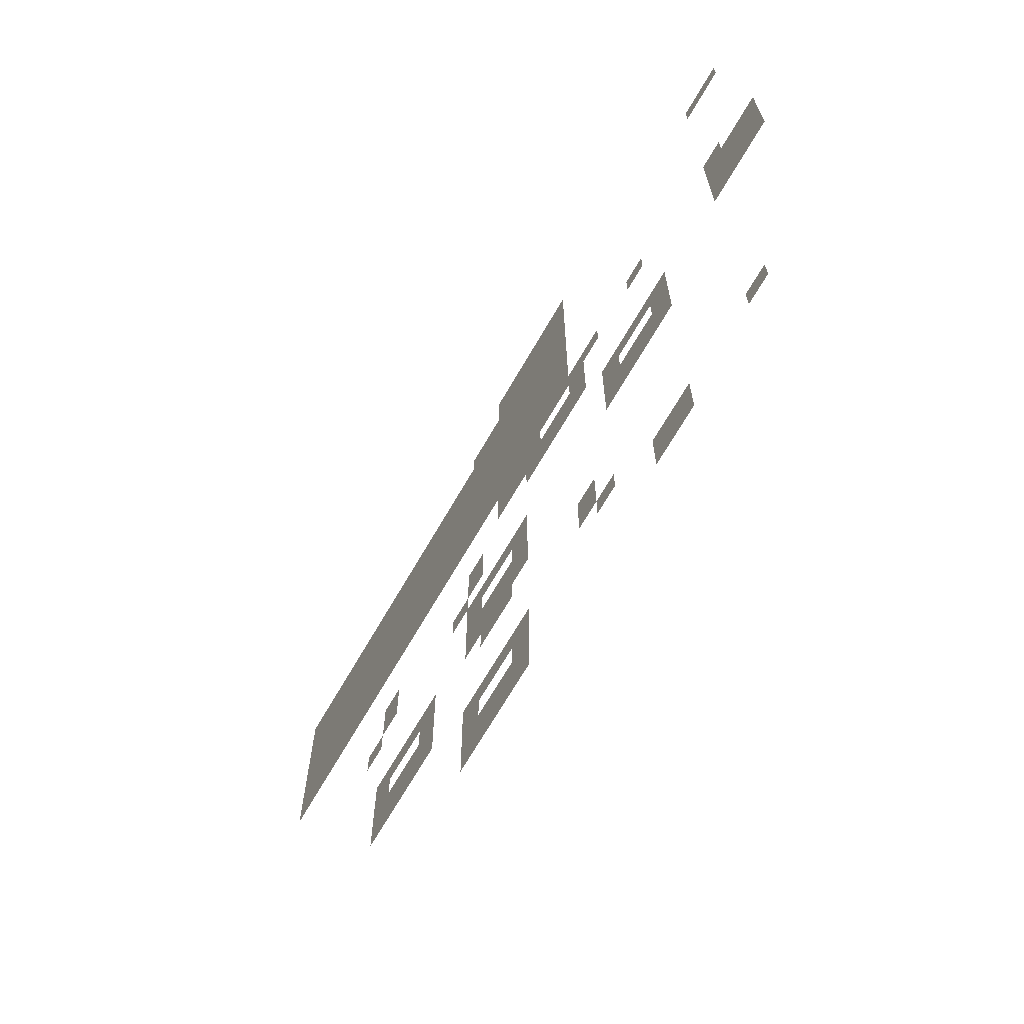
<metadata>
{"format":"obj","ext":"obj","renderer":"f3d","projection":"perspective","resolution":1024,"background":"white","views":[{"elev":-69.2,"azim":59.9,"up":"+Y"}]}
</metadata>
<code>
v -12 -1 0
v -13 -1 0
v -13 0 0
v -12 0 0
v -13 -1 0
v -14 -1 0
v -14 0 0
v -13 0 0
v -14 -1 0
v -15 -1 0
v -15 0 0
v -14 0 0
v -15 -1 0
v -16 -1 0
v -16 0 0
v -15 0 0
v -16 -1 0
v -17 -1 0
v -17 0 0
v -16 0 0
v -12 -2 0
v -13 -2 0
v -13 -1 0
v -12 -1 0
v -13 -2 0
v -14 -2 0
v -14 -1 0
v -13 -1 0
v -14 -2 0
v -15 -2 0
v -15 -1 0
v -14 -1 0
v -15 -2 0
v -16 -2 0
v -16 -1 0
v -15 -1 0
v -16 -2 0
v -17 -2 0
v -17 -1 0
v -16 -1 0
v -1 -3 0
v -2 -3 0
v -2 -2 0
v -1 -2 0
v -2 -3 0
v -3 -3 0
v -3 -2 0
v -2 -2 0
v -12 -3 0
v -13 -3 0
v -13 -2 0
v -12 -2 0
v -13 -3 0
v -14 -3 0
v -14 -2 0
v -13 -2 0
v -14 -3 0
v -15 -3 0
v -15 -2 0
v -14 -2 0
v -15 -3 0
v -16 -3 0
v -16 -2 0
v -15 -2 0
v -16 -3 0
v -17 -3 0
v -17 -2 0
v -16 -2 0
v -17 -3 0
v -18 -3 0
v -18 -2 0
v -17 -2 0
v -18 -3 0
v -19 -3 0
v -19 -2 0
v -18 -2 0
v -12 -4 0
v -13 -4 0
v -13 -3 0
v -12 -3 0
v -13 -4 0
v -14 -4 0
v -14 -3 0
v -13 -3 0
v -14 -4 0
v -15 -4 0
v -15 -3 0
v -14 -3 0
v -15 -4 0
v -16 -4 0
v -16 -3 0
v -15 -3 0
v -16 -4 0
v -17 -4 0
v -17 -3 0
v -16 -3 0
v -17 -4 0
v -18 -4 0
v -18 -3 0
v -17 -3 0
v -18 -4 0
v -19 -4 0
v -19 -3 0
v -18 -3 0
v -19 -4 0
v -20 -4 0
v -20 -3 0
v -19 -3 0
v -20 -4 0
v -21 -4 0
v -21 -3 0
v -20 -3 0
v -21 -4 0
v -22 -4 0
v -22 -3 0
v -21 -3 0
v -22 -4 0
v -23 -4 0
v -23 -3 0
v -22 -3 0
v -23 -4 0
v -24 -4 0
v -24 -3 0
v -23 -3 0
v -24 -4 0
v -25 -4 0
v -25 -3 0
v -24 -3 0
v -25 -4 0
v -26 -4 0
v -26 -3 0
v -25 -3 0
v -26 -4 0
v -27 -4 0
v -27 -3 0
v -26 -3 0
v -27 -4 0
v -28 -4 0
v -28 -3 0
v -27 -3 0
v -28 -4 0
v -29 -4 0
v -29 -3 0
v -28 -3 0
v -29 -4 0
v -30 -4 0
v -30 -3 0
v -29 -3 0
v -30 -4 0
v -31 -4 0
v -31 -3 0
v -30 -3 0
v -31 -4 0
v -32 -4 0
v -32 -3 0
v -31 -3 0
v -12 -5 0
v -13 -5 0
v -13 -4 0
v -12 -4 0
v -13 -5 0
v -14 -5 0
v -14 -4 0
v -13 -4 0
v -14 -5 0
v -15 -5 0
v -15 -4 0
v -14 -4 0
v -15 -5 0
v -16 -5 0
v -16 -4 0
v -15 -4 0
v -16 -5 0
v -17 -5 0
v -17 -4 0
v -16 -4 0
v -17 -5 0
v -18 -5 0
v -18 -4 0
v -17 -4 0
v -18 -5 0
v -19 -5 0
v -19 -4 0
v -18 -4 0
v -19 -5 0
v -20 -5 0
v -20 -4 0
v -19 -4 0
v -20 -5 0
v -21 -5 0
v -21 -4 0
v -20 -4 0
v -21 -5 0
v -22 -5 0
v -22 -4 0
v -21 -4 0
v -22 -5 0
v -23 -5 0
v -23 -4 0
v -22 -4 0
v -23 -5 0
v -24 -5 0
v -24 -4 0
v -23 -4 0
v -24 -5 0
v -25 -5 0
v -25 -4 0
v -24 -4 0
v -25 -5 0
v -26 -5 0
v -26 -4 0
v -25 -4 0
v -26 -5 0
v -27 -5 0
v -27 -4 0
v -26 -4 0
v -27 -5 0
v -28 -5 0
v -28 -4 0
v -27 -4 0
v -28 -5 0
v -29 -5 0
v -29 -4 0
v -28 -4 0
v -29 -5 0
v -30 -5 0
v -30 -4 0
v -29 -4 0
v -30 -5 0
v -31 -5 0
v -31 -4 0
v -30 -4 0
v -31 -5 0
v -32 -5 0
v -32 -4 0
v -31 -4 0
v -12 -6 0
v -13 -6 0
v -13 -5 0
v -12 -5 0
v -13 -6 0
v -14 -6 0
v -14 -5 0
v -13 -5 0
v -14 -6 0
v -15 -6 0
v -15 -5 0
v -14 -5 0
v -15 -6 0
v -16 -6 0
v -16 -5 0
v -15 -5 0
v -16 -6 0
v -17 -6 0
v -17 -5 0
v -16 -5 0
v -17 -6 0
v -18 -6 0
v -18 -5 0
v -17 -5 0
v -18 -6 0
v -19 -6 0
v -19 -5 0
v -18 -5 0
v -19 -6 0
v -20 -6 0
v -20 -5 0
v -19 -5 0
v -20 -6 0
v -21 -6 0
v -21 -5 0
v -20 -5 0
v -21 -6 0
v -22 -6 0
v -22 -5 0
v -21 -5 0
v -22 -6 0
v -23 -6 0
v -23 -5 0
v -22 -5 0
v -23 -6 0
v -24 -6 0
v -24 -5 0
v -23 -5 0
v -24 -6 0
v -25 -6 0
v -25 -5 0
v -24 -5 0
v -25 -6 0
v -26 -6 0
v -26 -5 0
v -25 -5 0
v -26 -6 0
v -27 -6 0
v -27 -5 0
v -26 -5 0
v -27 -6 0
v -28 -6 0
v -28 -5 0
v -27 -5 0
v -28 -6 0
v -29 -6 0
v -29 -5 0
v -28 -5 0
v -29 -6 0
v -30 -6 0
v -30 -5 0
v -29 -5 0
v -30 -6 0
v -31 -6 0
v -31 -5 0
v -30 -5 0
v -31 -6 0
v -32 -6 0
v -32 -5 0
v -31 -5 0
v -12 -7 0
v -13 -7 0
v -13 -6 0
v -12 -6 0
v -13 -7 0
v -14 -7 0
v -14 -6 0
v -13 -6 0
v -14 -7 0
v -15 -7 0
v -15 -6 0
v -14 -6 0
v -15 -7 0
v -16 -7 0
v -16 -6 0
v -15 -6 0
v -16 -7 0
v -17 -7 0
v -17 -6 0
v -16 -6 0
v -17 -7 0
v -18 -7 0
v -18 -6 0
v -17 -6 0
v -18 -7 0
v -19 -7 0
v -19 -6 0
v -18 -6 0
v -19 -7 0
v -20 -7 0
v -20 -6 0
v -19 -6 0
v -20 -7 0
v -21 -7 0
v -21 -6 0
v -20 -6 0
v -21 -7 0
v -22 -7 0
v -22 -6 0
v -21 -6 0
v -22 -7 0
v -23 -7 0
v -23 -6 0
v -22 -6 0
v -23 -7 0
v -24 -7 0
v -24 -6 0
v -23 -6 0
v -24 -7 0
v -25 -7 0
v -25 -6 0
v -24 -6 0
v -25 -7 0
v -26 -7 0
v -26 -6 0
v -25 -6 0
v -26 -7 0
v -27 -7 0
v -27 -6 0
v -26 -6 0
v -27 -7 0
v -28 -7 0
v -28 -6 0
v -27 -6 0
v -28 -7 0
v -29 -7 0
v -29 -6 0
v -28 -6 0
v -29 -7 0
v -30 -7 0
v -30 -6 0
v -29 -6 0
v -30 -7 0
v -31 -7 0
v -31 -6 0
v -30 -6 0
v -31 -7 0
v -32 -7 0
v -32 -6 0
v -31 -6 0
v -12 -8 0
v -13 -8 0
v -13 -7 0
v -12 -7 0
v -13 -8 0
v -14 -8 0
v -14 -7 0
v -13 -7 0
v -14 -8 0
v -15 -8 0
v -15 -7 0
v -14 -7 0
v -15 -8 0
v -16 -8 0
v -16 -7 0
v -15 -7 0
v -16 -8 0
v -17 -8 0
v -17 -7 0
v -16 -7 0
v -17 -8 0
v -18 -8 0
v -18 -7 0
v -17 -7 0
v -18 -8 0
v -19 -8 0
v -19 -7 0
v -18 -7 0
v -19 -8 0
v -20 -8 0
v -20 -7 0
v -19 -7 0
v -20 -8 0
v -21 -8 0
v -21 -7 0
v -20 -7 0
v -21 -8 0
v -22 -8 0
v -22 -7 0
v -21 -7 0
v -22 -8 0
v -23 -8 0
v -23 -7 0
v -22 -7 0
v -23 -8 0
v -24 -8 0
v -24 -7 0
v -23 -7 0
v -24 -8 0
v -25 -8 0
v -25 -7 0
v -24 -7 0
v -25 -8 0
v -26 -8 0
v -26 -7 0
v -25 -7 0
v -26 -8 0
v -27 -8 0
v -27 -7 0
v -26 -7 0
v -27 -8 0
v -28 -8 0
v -28 -7 0
v -27 -7 0
v -28 -8 0
v -29 -8 0
v -29 -7 0
v -28 -7 0
v -29 -8 0
v -30 -8 0
v -30 -7 0
v -29 -7 0
v -30 -8 0
v -31 -8 0
v -31 -7 0
v -30 -7 0
v -31 -8 0
v -32 -8 0
v -32 -7 0
v -31 -7 0
v -12 -9 0
v -13 -9 0
v -13 -8 0
v -12 -8 0
v -13 -9 0
v -14 -9 0
v -14 -8 0
v -13 -8 0
v -14 -9 0
v -15 -9 0
v -15 -8 0
v -14 -8 0
v -15 -9 0
v -16 -9 0
v -16 -8 0
v -15 -8 0
v -16 -9 0
v -17 -9 0
v -17 -8 0
v -16 -8 0
v -17 -9 0
v -18 -9 0
v -18 -8 0
v -17 -8 0
v -18 -9 0
v -19 -9 0
v -19 -8 0
v -18 -8 0
v -19 -9 0
v -20 -9 0
v -20 -8 0
v -19 -8 0
v -20 -9 0
v -21 -9 0
v -21 -8 0
v -20 -8 0
v -21 -9 0
v -22 -9 0
v -22 -8 0
v -21 -8 0
v -22 -9 0
v -23 -9 0
v -23 -8 0
v -22 -8 0
v -23 -9 0
v -24 -9 0
v -24 -8 0
v -23 -8 0
v -24 -9 0
v -25 -9 0
v -25 -8 0
v -24 -8 0
v -25 -9 0
v -26 -9 0
v -26 -8 0
v -25 -8 0
v -26 -9 0
v -27 -9 0
v -27 -8 0
v -26 -8 0
v -27 -9 0
v -28 -9 0
v -28 -8 0
v -27 -8 0
v -28 -9 0
v -29 -9 0
v -29 -8 0
v -28 -8 0
v -29 -9 0
v -30 -9 0
v -30 -8 0
v -29 -8 0
v -30 -9 0
v -31 -9 0
v -31 -8 0
v -30 -8 0
v -31 -9 0
v -32 -9 0
v -32 -8 0
v -31 -8 0
v -12 -10 0
v -13 -10 0
v -13 -9 0
v -12 -9 0
v -13 -10 0
v -14 -10 0
v -14 -9 0
v -13 -9 0
v -14 -10 0
v -15 -10 0
v -15 -9 0
v -14 -9 0
v -15 -10 0
v -16 -10 0
v -16 -9 0
v -15 -9 0
v -16 -10 0
v -17 -10 0
v -17 -9 0
v -16 -9 0
v -17 -10 0
v -18 -10 0
v -18 -9 0
v -17 -9 0
v -18 -10 0
v -19 -10 0
v -19 -9 0
v -18 -9 0
v -19 -10 0
v -20 -10 0
v -20 -9 0
v -19 -9 0
v -20 -10 0
v -21 -10 0
v -21 -9 0
v -20 -9 0
v -21 -10 0
v -22 -10 0
v -22 -9 0
v -21 -9 0
v -22 -10 0
v -23 -10 0
v -23 -9 0
v -22 -9 0
v -23 -10 0
v -24 -10 0
v -24 -9 0
v -23 -9 0
v -24 -10 0
v -25 -10 0
v -25 -9 0
v -24 -9 0
v -25 -10 0
v -26 -10 0
v -26 -9 0
v -25 -9 0
v -26 -10 0
v -27 -10 0
v -27 -9 0
v -26 -9 0
v -27 -10 0
v -28 -10 0
v -28 -9 0
v -27 -9 0
v -28 -10 0
v -29 -10 0
v -29 -9 0
v -28 -9 0
v -29 -10 0
v -30 -10 0
v -30 -9 0
v -29 -9 0
v -30 -10 0
v -31 -10 0
v -31 -9 0
v -30 -9 0
v -31 -10 0
v -32 -10 0
v -32 -9 0
v -31 -9 0
v -7 -11 0
v -8 -11 0
v -8 -10 0
v -7 -10 0
v -10 -11 0
v -11 -11 0
v -11 -10 0
v -10 -10 0
v -11 -11 0
v -12 -11 0
v -12 -10 0
v -11 -10 0
v -12 -11 0
v -13 -11 0
v -13 -10 0
v -12 -10 0
v -13 -11 0
v -14 -11 0
v -14 -10 0
v -13 -10 0
v -14 -11 0
v -15 -11 0
v -15 -10 0
v -14 -10 0
v -15 -11 0
v -16 -11 0
v -16 -10 0
v -15 -10 0
v -16 -11 0
v -17 -11 0
v -17 -10 0
v -16 -10 0
v -17 -11 0
v -18 -11 0
v -18 -10 0
v -17 -10 0
v -18 -11 0
v -19 -11 0
v -19 -10 0
v -18 -10 0
v -19 -11 0
v -20 -11 0
v -20 -10 0
v -19 -10 0
v -20 -11 0
v -21 -11 0
v -21 -10 0
v -20 -10 0
v -21 -11 0
v -22 -11 0
v -22 -10 0
v -21 -10 0
v -22 -11 0
v -23 -11 0
v -23 -10 0
v -22 -10 0
v -23 -11 0
v -24 -11 0
v -24 -10 0
v -23 -10 0
v -24 -11 0
v -25 -11 0
v -25 -10 0
v -24 -10 0
v -25 -11 0
v -26 -11 0
v -26 -10 0
v -25 -10 0
v -26 -11 0
v -27 -11 0
v -27 -10 0
v -26 -10 0
v -27 -11 0
v -28 -11 0
v -28 -10 0
v -27 -10 0
v -28 -11 0
v -29 -11 0
v -29 -10 0
v -28 -10 0
v -29 -11 0
v -30 -11 0
v -30 -10 0
v -29 -10 0
v -30 -11 0
v -31 -11 0
v -31 -10 0
v -30 -10 0
v -31 -11 0
v -32 -11 0
v -32 -10 0
v -31 -10 0
v -2 -12 0
v -3 -12 0
v -3 -11 0
v -2 -11 0
v -11 -12 0
v -12 -12 0
v -12 -11 0
v -11 -11 0
v -14 -12 0
v -15 -12 0
v -15 -11 0
v -14 -11 0
v -15 -12 0
v -16 -12 0
v -16 -11 0
v -15 -11 0
v -16 -12 0
v -17 -12 0
v -17 -11 0
v -16 -11 0
v 0 -13 0
v -1 -13 0
v -1 -12 0
v 0 -12 0
v -1 -13 0
v -2 -13 0
v -2 -12 0
v -1 -12 0
v -2 -13 0
v -3 -13 0
v -3 -12 0
v -2 -12 0
v -11 -13 0
v -12 -13 0
v -12 -12 0
v -11 -12 0
v -12 -13 0
v -13 -13 0
v -13 -12 0
v -12 -12 0
v -13 -13 0
v -14 -13 0
v -14 -12 0
v -13 -12 0
v -14 -13 0
v -15 -13 0
v -15 -12 0
v -14 -12 0
v -15 -13 0
v -16 -13 0
v -16 -12 0
v -15 -12 0
v -16 -13 0
v -17 -13 0
v -17 -12 0
v -16 -12 0
v 0 -14 0
v -1 -14 0
v -1 -13 0
v 0 -13 0
v -1 -14 0
v -2 -14 0
v -2 -13 0
v -1 -13 0
v -2 -14 0
v -3 -14 0
v -3 -13 0
v -2 -13 0
v -11 -14 0
v -12 -14 0
v -12 -13 0
v -11 -13 0
v -12 -14 0
v -13 -14 0
v -13 -13 0
v -12 -13 0
v -13 -14 0
v -14 -14 0
v -14 -13 0
v -13 -13 0
v -14 -14 0
v -15 -14 0
v -15 -13 0
v -14 -13 0
v 0 -15 0
v -1 -15 0
v -1 -14 0
v 0 -14 0
v -1 -15 0
v -2 -15 0
v -2 -14 0
v -1 -14 0
v -2 -15 0
v -3 -15 0
v -3 -14 0
v -2 -14 0
v -18 -15 0
v -19 -15 0
v -19 -14 0
v -18 -14 0
v -24 -15 0
v -25 -15 0
v -25 -14 0
v -24 -14 0
v 0 -16 0
v -1 -16 0
v -1 -15 0
v 0 -15 0
v -1 -16 0
v -2 -16 0
v -2 -15 0
v -1 -15 0
v -2 -16 0
v -3 -16 0
v -3 -15 0
v -2 -15 0
v -6 -16 0
v -7 -16 0
v -7 -15 0
v -6 -15 0
v -7 -16 0
v -8 -16 0
v -8 -15 0
v -7 -15 0
v -8 -16 0
v -9 -16 0
v -9 -15 0
v -8 -15 0
v -9 -16 0
v -10 -16 0
v -10 -15 0
v -9 -15 0
v -18 -16 0
v -19 -16 0
v -19 -15 0
v -18 -15 0
v -24 -16 0
v -25 -16 0
v -25 -15 0
v -24 -15 0
v -6 -17 0
v -7 -17 0
v -7 -16 0
v -6 -16 0
v -9 -17 0
v -10 -17 0
v -10 -16 0
v -9 -16 0
v -19 -17 0
v -20 -17 0
v -20 -16 0
v -19 -16 0
v -25 -17 0
v -26 -17 0
v -26 -16 0
v -25 -16 0
v -6 -18 0
v -7 -18 0
v -7 -17 0
v -6 -17 0
v -7 -18 0
v -8 -18 0
v -8 -17 0
v -7 -17 0
v -8 -18 0
v -9 -18 0
v -9 -17 0
v -8 -17 0
v -9 -18 0
v -10 -18 0
v -10 -17 0
v -9 -17 0
v -15 -18 0
v -16 -18 0
v -16 -17 0
v -15 -17 0
v -16 -18 0
v -17 -18 0
v -17 -17 0
v -16 -17 0
v -17 -18 0
v -18 -18 0
v -18 -17 0
v -17 -17 0
v -18 -18 0
v -19 -18 0
v -19 -17 0
v -18 -17 0
v -6 -19 0
v -7 -19 0
v -7 -18 0
v -6 -18 0
v -7 -19 0
v -8 -19 0
v -8 -18 0
v -7 -18 0
v -8 -19 0
v -9 -19 0
v -9 -18 0
v -8 -18 0
v -9 -19 0
v -10 -19 0
v -10 -18 0
v -9 -18 0
v -15 -19 0
v -16 -19 0
v -16 -18 0
v -15 -18 0
v -18 -19 0
v -19 -19 0
v -19 -18 0
v -18 -18 0
v -15 -20 0
v -16 -20 0
v -16 -19 0
v -15 -19 0
v -16 -20 0
v -17 -20 0
v -17 -19 0
v -16 -19 0
v -17 -20 0
v -18 -20 0
v -18 -19 0
v -17 -19 0
v -18 -20 0
v -19 -20 0
v -19 -19 0
v -18 -19 0
v -15 -21 0
v -16 -21 0
v -16 -20 0
v -15 -20 0
v -16 -21 0
v -17 -21 0
v -17 -20 0
v -16 -20 0
v -17 -21 0
v -18 -21 0
v -18 -20 0
v -17 -20 0
v -18 -21 0
v -19 -21 0
v -19 -20 0
v -18 -20 0
v -21 -21 0
v -22 -21 0
v -22 -20 0
v -21 -20 0
v -22 -21 0
v -23 -21 0
v -23 -20 0
v -22 -20 0
v -23 -21 0
v -24 -21 0
v -24 -20 0
v -23 -20 0
v -24 -21 0
v -25 -21 0
v -25 -20 0
v -24 -20 0
v -16 -22 0
v -17 -22 0
v -17 -21 0
v -16 -21 0
v -17 -22 0
v -18 -22 0
v -18 -21 0
v -17 -21 0
v -21 -22 0
v -22 -22 0
v -22 -21 0
v -21 -21 0
v -24 -22 0
v -25 -22 0
v -25 -21 0
v -24 -21 0
v -21 -23 0
v -22 -23 0
v -22 -22 0
v -21 -22 0
v -22 -23 0
v -23 -23 0
v -23 -22 0
v -22 -22 0
v -23 -23 0
v -24 -23 0
v -24 -22 0
v -23 -22 0
v -24 -23 0
v -25 -23 0
v -25 -22 0
v -24 -22 0
v -11 -24 0
v -12 -24 0
v -12 -23 0
v -11 -23 0
v -21 -24 0
v -22 -24 0
v -22 -23 0
v -21 -23 0
v -22 -24 0
v -23 -24 0
v -23 -23 0
v -22 -23 0
v -23 -24 0
v -24 -24 0
v -24 -23 0
v -23 -23 0
v -24 -24 0
v -25 -24 0
v -25 -23 0
v -24 -23 0
v -11 -25 0
v -12 -25 0
v -12 -24 0
v -11 -24 0
v -10 -26 0
v -11 -26 0
v -11 -25 0
v -10 -25 0
v -15 -26 0
v -16 -26 0
v -16 -25 0
v -15 -25 0
v -16 -26 0
v -17 -26 0
v -17 -25 0
v -16 -25 0
v -17 -26 0
v -18 -26 0
v -18 -25 0
v -17 -25 0
v -18 -26 0
v -19 -26 0
v -19 -25 0
v -18 -25 0
v -15 -27 0
v -16 -27 0
v -16 -26 0
v -15 -26 0
v -18 -27 0
v -19 -27 0
v -19 -26 0
v -18 -26 0
v -2 -28 0
v -3 -28 0
v -3 -27 0
v -2 -27 0
v -6 -28 0
v -7 -28 0
v -7 -27 0
v -6 -27 0
v -7 -28 0
v -8 -28 0
v -8 -27 0
v -7 -27 0
v -15 -28 0
v -16 -28 0
v -16 -27 0
v -15 -27 0
v -16 -28 0
v -17 -28 0
v -17 -27 0
v -16 -27 0
v -17 -28 0
v -18 -28 0
v -18 -27 0
v -17 -27 0
v -18 -28 0
v -19 -28 0
v -19 -27 0
v -18 -27 0
v -6 -29 0
v -7 -29 0
v -7 -28 0
v -6 -28 0
v -7 -29 0
v -8 -29 0
v -8 -28 0
v -7 -28 0
v -15 -29 0
v -16 -29 0
v -16 -28 0
v -15 -28 0
v -16 -29 0
v -17 -29 0
v -17 -28 0
v -16 -28 0
v -17 -29 0
v -18 -29 0
v -18 -28 0
v -17 -28 0
v -18 -29 0
v -19 -29 0
v -19 -28 0
v -18 -28 0
g emperorKingdom_3_mesh_0005
f 1 2 3 4
f 5 6 7 8
f 9 10 11 12
f 13 14 15 16
f 17 18 19 20
f 21 22 23 24
f 25 26 27 28
f 29 30 31 32
f 33 34 35 36
f 37 38 39 40
f 41 42 43 44
f 45 46 47 48
f 49 50 51 52
f 53 54 55 56
f 57 58 59 60
f 61 62 63 64
f 65 66 67 68
f 69 70 71 72
f 73 74 75 76
f 77 78 79 80
f 81 82 83 84
f 85 86 87 88
f 89 90 91 92
f 93 94 95 96
f 97 98 99 100
f 101 102 103 104
f 105 106 107 108
f 109 110 111 112
f 113 114 115 116
f 117 118 119 120
f 121 122 123 124
f 125 126 127 128
f 129 130 131 132
f 133 134 135 136
f 137 138 139 140
f 141 142 143 144
f 145 146 147 148
f 149 150 151 152
f 153 154 155 156
f 157 158 159 160
f 161 162 163 164
f 165 166 167 168
f 169 170 171 172
f 173 174 175 176
f 177 178 179 180
f 181 182 183 184
f 185 186 187 188
f 189 190 191 192
f 193 194 195 196
f 197 198 199 200
f 201 202 203 204
f 205 206 207 208
f 209 210 211 212
f 213 214 215 216
f 217 218 219 220
f 221 222 223 224
f 225 226 227 228
f 229 230 231 232
f 233 234 235 236
f 237 238 239 240
f 241 242 243 244
f 245 246 247 248
f 249 250 251 252
f 253 254 255 256
f 257 258 259 260
f 261 262 263 264
f 265 266 267 268
f 269 270 271 272
f 273 274 275 276
f 277 278 279 280
f 281 282 283 284
f 285 286 287 288
f 289 290 291 292
f 293 294 295 296
f 297 298 299 300
f 301 302 303 304
f 305 306 307 308
f 309 310 311 312
f 313 314 315 316
f 317 318 319 320
f 321 322 323 324
f 325 326 327 328
f 329 330 331 332
f 333 334 335 336
f 337 338 339 340
f 341 342 343 344
f 345 346 347 348
f 349 350 351 352
f 353 354 355 356
f 357 358 359 360
f 361 362 363 364
f 365 366 367 368
f 369 370 371 372
f 373 374 375 376
f 377 378 379 380
f 381 382 383 384
f 385 386 387 388
f 389 390 391 392
f 393 394 395 396
f 397 398 399 400
f 401 402 403 404
f 405 406 407 408
f 409 410 411 412
f 413 414 415 416
f 417 418 419 420
f 421 422 423 424
f 425 426 427 428
f 429 430 431 432
f 433 434 435 436
f 437 438 439 440
f 441 442 443 444
f 445 446 447 448
f 449 450 451 452
f 453 454 455 456
f 457 458 459 460
f 461 462 463 464
f 465 466 467 468
f 469 470 471 472
f 473 474 475 476
f 477 478 479 480
f 481 482 483 484
f 485 486 487 488
f 489 490 491 492
f 493 494 495 496
f 497 498 499 500
f 501 502 503 504
f 505 506 507 508
f 509 510 511 512
f 513 514 515 516
f 517 518 519 520
f 521 522 523 524
f 525 526 527 528
f 529 530 531 532
f 533 534 535 536
f 537 538 539 540
f 541 542 543 544
f 545 546 547 548
f 549 550 551 552
f 553 554 555 556
f 557 558 559 560
f 561 562 563 564
f 565 566 567 568
f 569 570 571 572
f 573 574 575 576
f 577 578 579 580
f 581 582 583 584
f 585 586 587 588
f 589 590 591 592
f 593 594 595 596
f 597 598 599 600
f 601 602 603 604
f 605 606 607 608
f 609 610 611 612
f 613 614 615 616
f 617 618 619 620
f 621 622 623 624
f 625 626 627 628
f 629 630 631 632
f 633 634 635 636
f 637 638 639 640
f 641 642 643 644
f 645 646 647 648
f 649 650 651 652
f 653 654 655 656
f 657 658 659 660
f 661 662 663 664
f 665 666 667 668
f 669 670 671 672
f 673 674 675 676
f 677 678 679 680
f 681 682 683 684
f 685 686 687 688
f 689 690 691 692
f 693 694 695 696
f 697 698 699 700
f 701 702 703 704
f 705 706 707 708
f 709 710 711 712
f 713 714 715 716
f 717 718 719 720
f 721 722 723 724
f 725 726 727 728
f 729 730 731 732
f 733 734 735 736
f 737 738 739 740
f 741 742 743 744
f 745 746 747 748
f 749 750 751 752
f 753 754 755 756
f 757 758 759 760
f 761 762 763 764
f 765 766 767 768
f 769 770 771 772
f 773 774 775 776
f 777 778 779 780
f 781 782 783 784
f 785 786 787 788
f 789 790 791 792
f 793 794 795 796
f 797 798 799 800
f 801 802 803 804
f 805 806 807 808
f 809 810 811 812
f 813 814 815 816
f 817 818 819 820
f 821 822 823 824
f 825 826 827 828
f 829 830 831 832
f 833 834 835 836
f 837 838 839 840
f 841 842 843 844
f 845 846 847 848
f 849 850 851 852
f 853 854 855 856
f 857 858 859 860
f 861 862 863 864
f 865 866 867 868
f 869 870 871 872
f 873 874 875 876
f 877 878 879 880
f 881 882 883 884
f 885 886 887 888
f 889 890 891 892
f 893 894 895 896
f 897 898 899 900
f 901 902 903 904
f 905 906 907 908
f 909 910 911 912
f 913 914 915 916
f 917 918 919 920
f 921 922 923 924
f 925 926 927 928
f 929 930 931 932
f 933 934 935 936
f 937 938 939 940
f 941 942 943 944
f 945 946 947 948
f 949 950 951 952
f 953 954 955 956
f 957 958 959 960
f 961 962 963 964
f 965 966 967 968
f 969 970 971 972
f 973 974 975 976
f 977 978 979 980
f 981 982 983 984
f 985 986 987 988
f 989 990 991 992
f 993 994 995 996
f 997 998 999 1000
f 1001 1002 1003 1004
f 1005 1006 1007 1008
f 1009 1010 1011 1012
f 1013 1014 1015 1016
f 1017 1018 1019 1020
f 1021 1022 1023 1024
f 1025 1026 1027 1028
f 1029 1030 1031 1032
f 1033 1034 1035 1036
f 1037 1038 1039 1040
f 1041 1042 1043 1044
f 1045 1046 1047 1048
f 1049 1050 1051 1052
f 1053 1054 1055 1056
f 1057 1058 1059 1060
f 1061 1062 1063 1064
f 1065 1066 1067 1068
f 1069 1070 1071 1072
f 1073 1074 1075 1076
f 1077 1078 1079 1080
f 1081 1082 1083 1084
f 1085 1086 1087 1088
f 1089 1090 1091 1092
f 1093 1094 1095 1096
f 1097 1098 1099 1100
f 1101 1102 1103 1104
f 1105 1106 1107 1108
f 1109 1110 1111 1112
f 1113 1114 1115 1116
f 1117 1118 1119 1120
f 1121 1122 1123 1124

</code>
